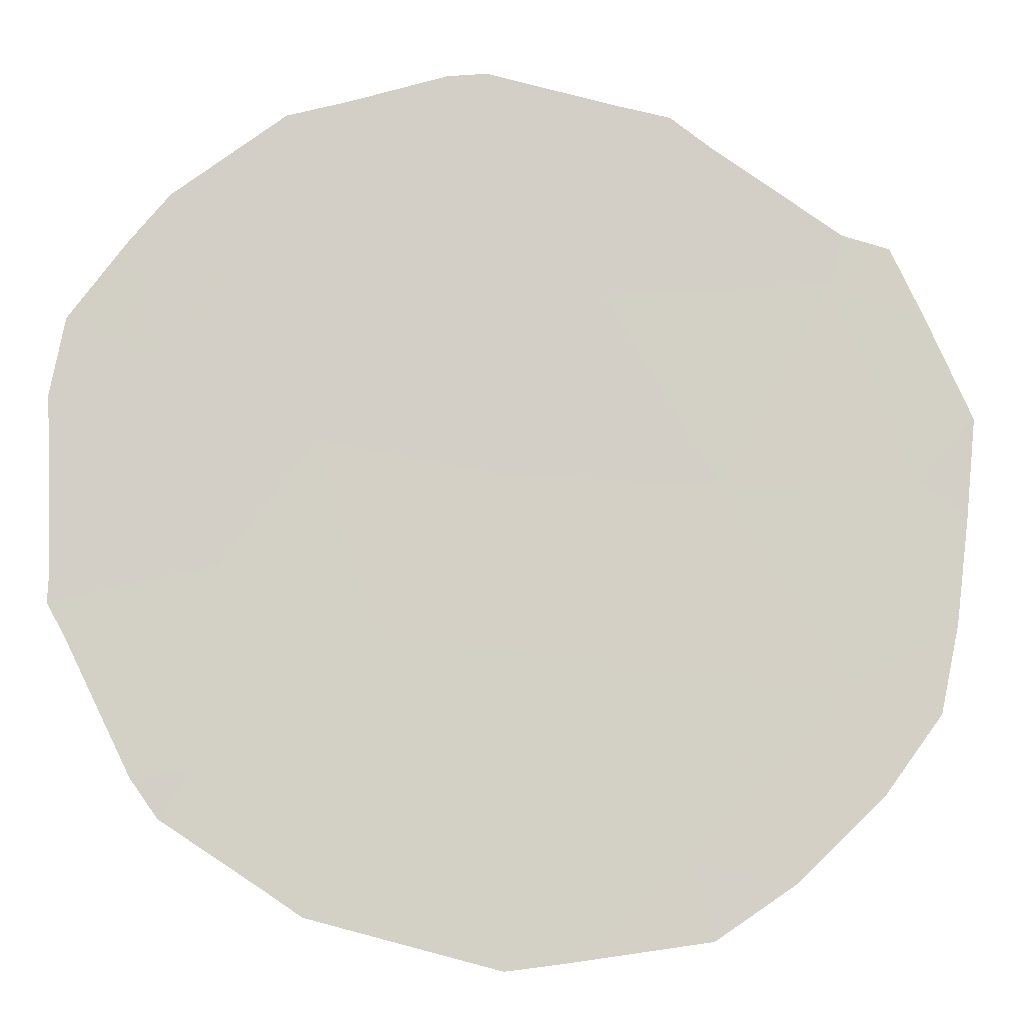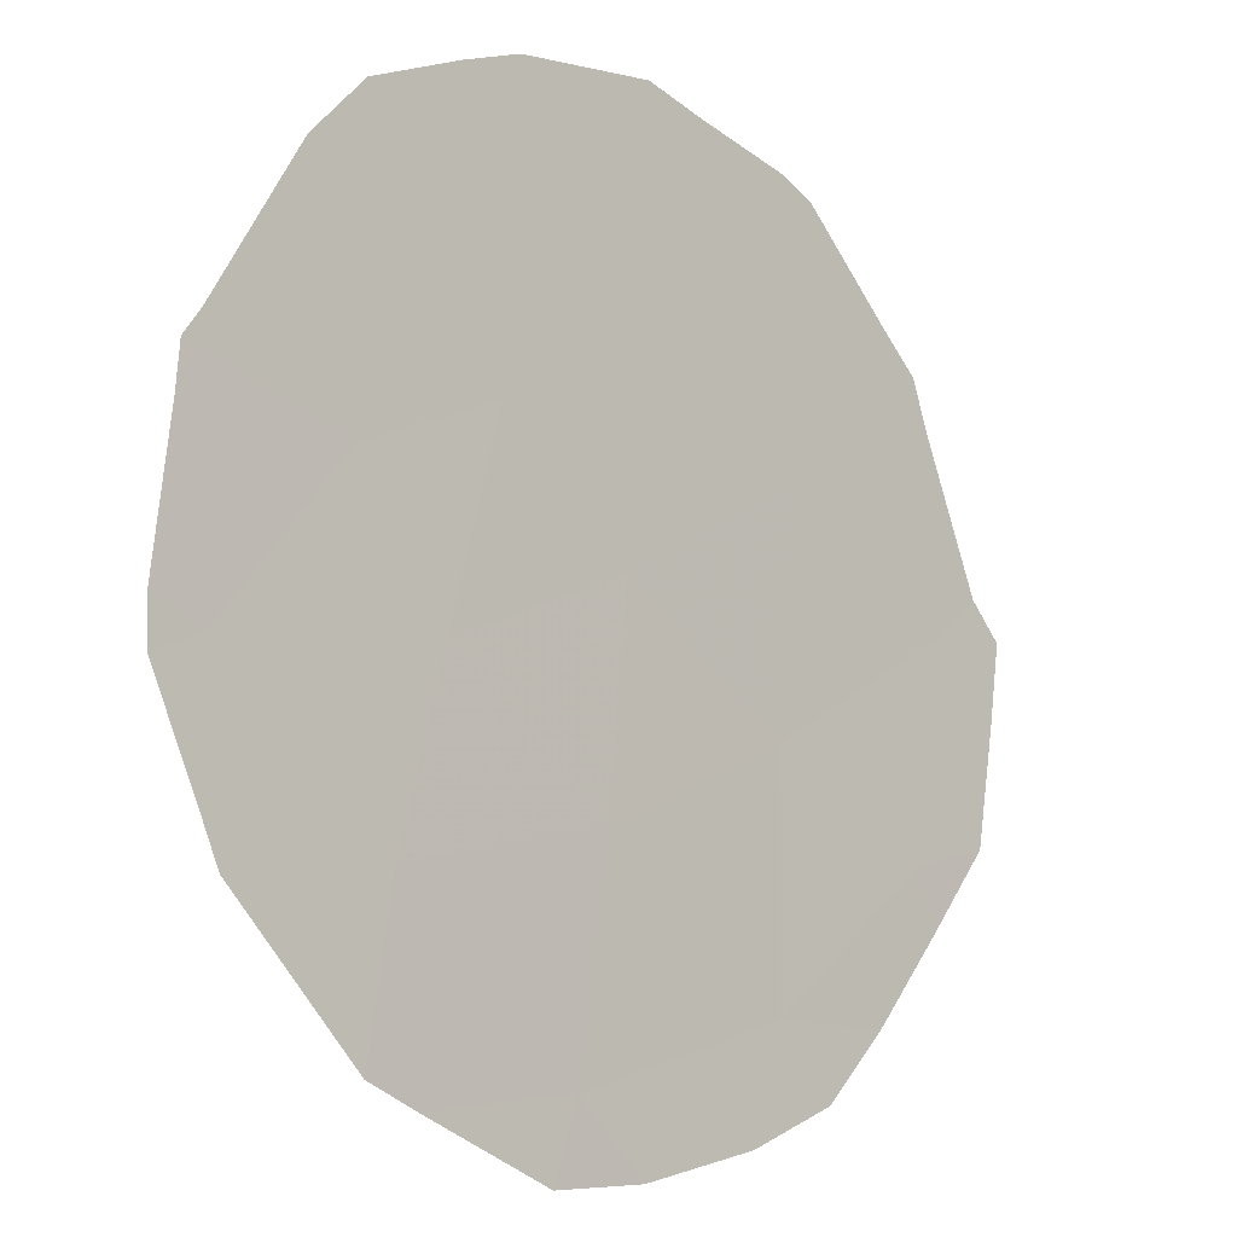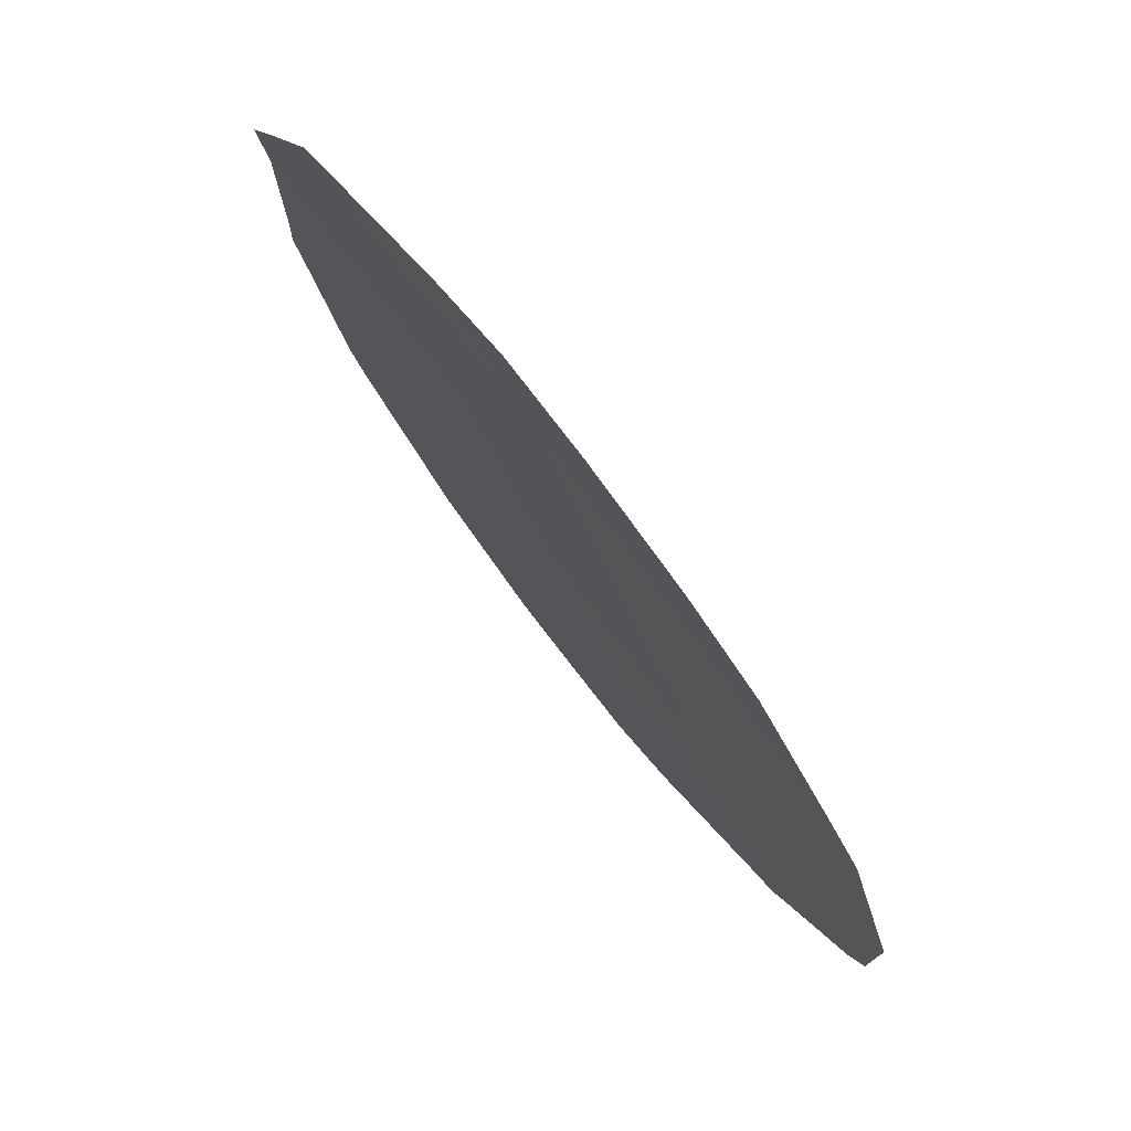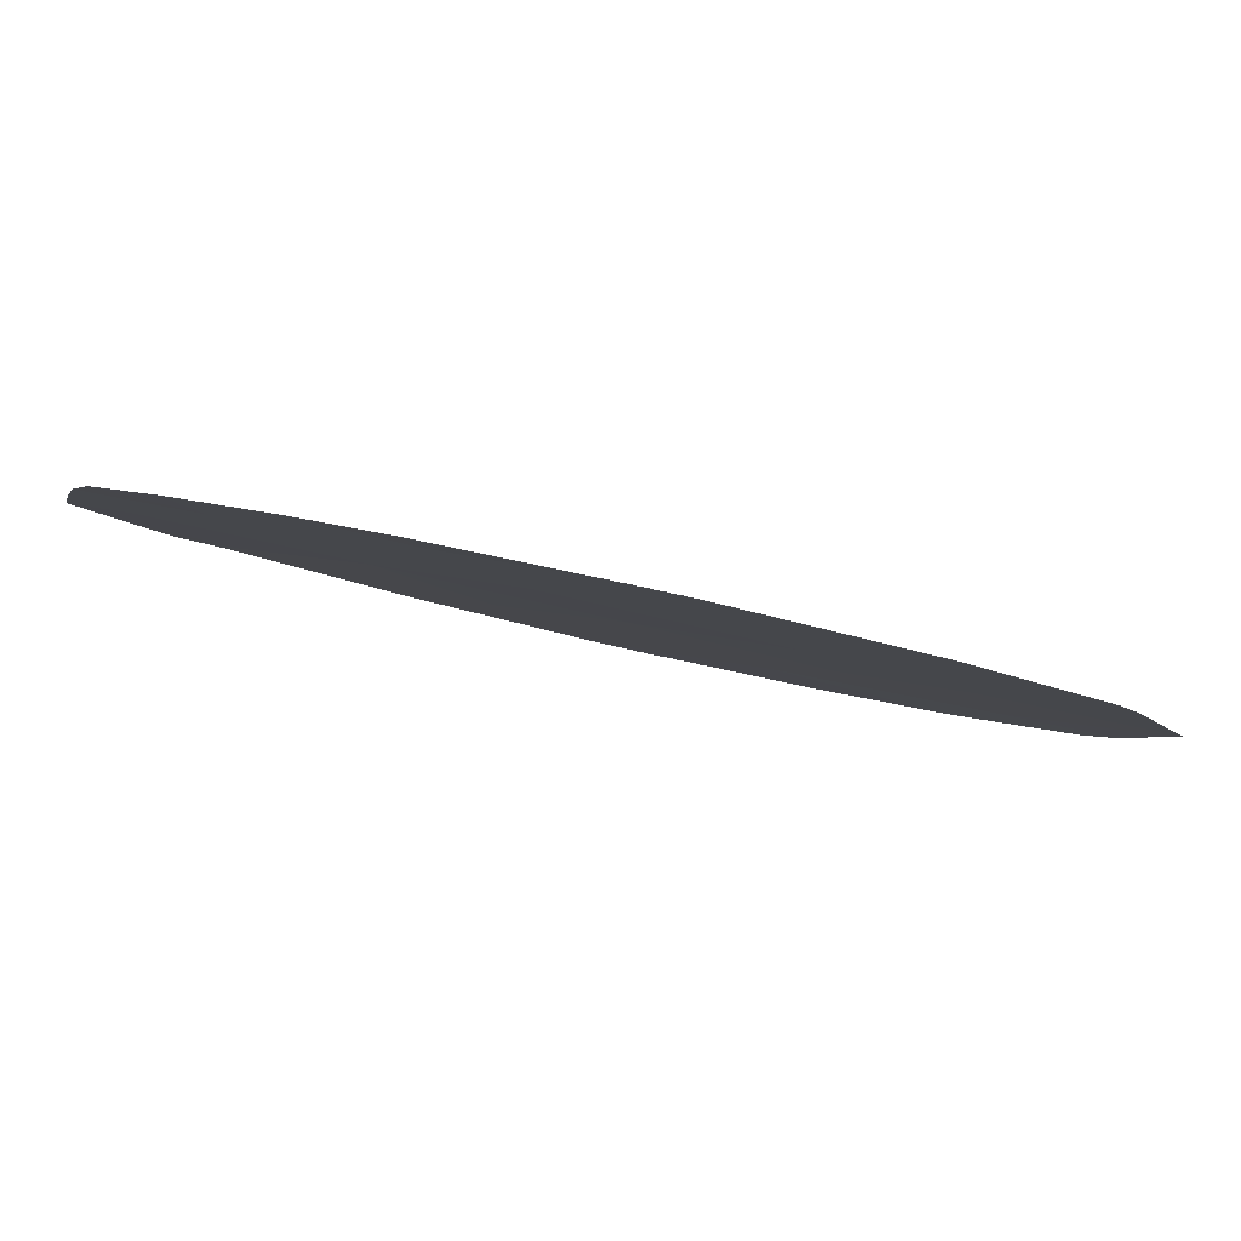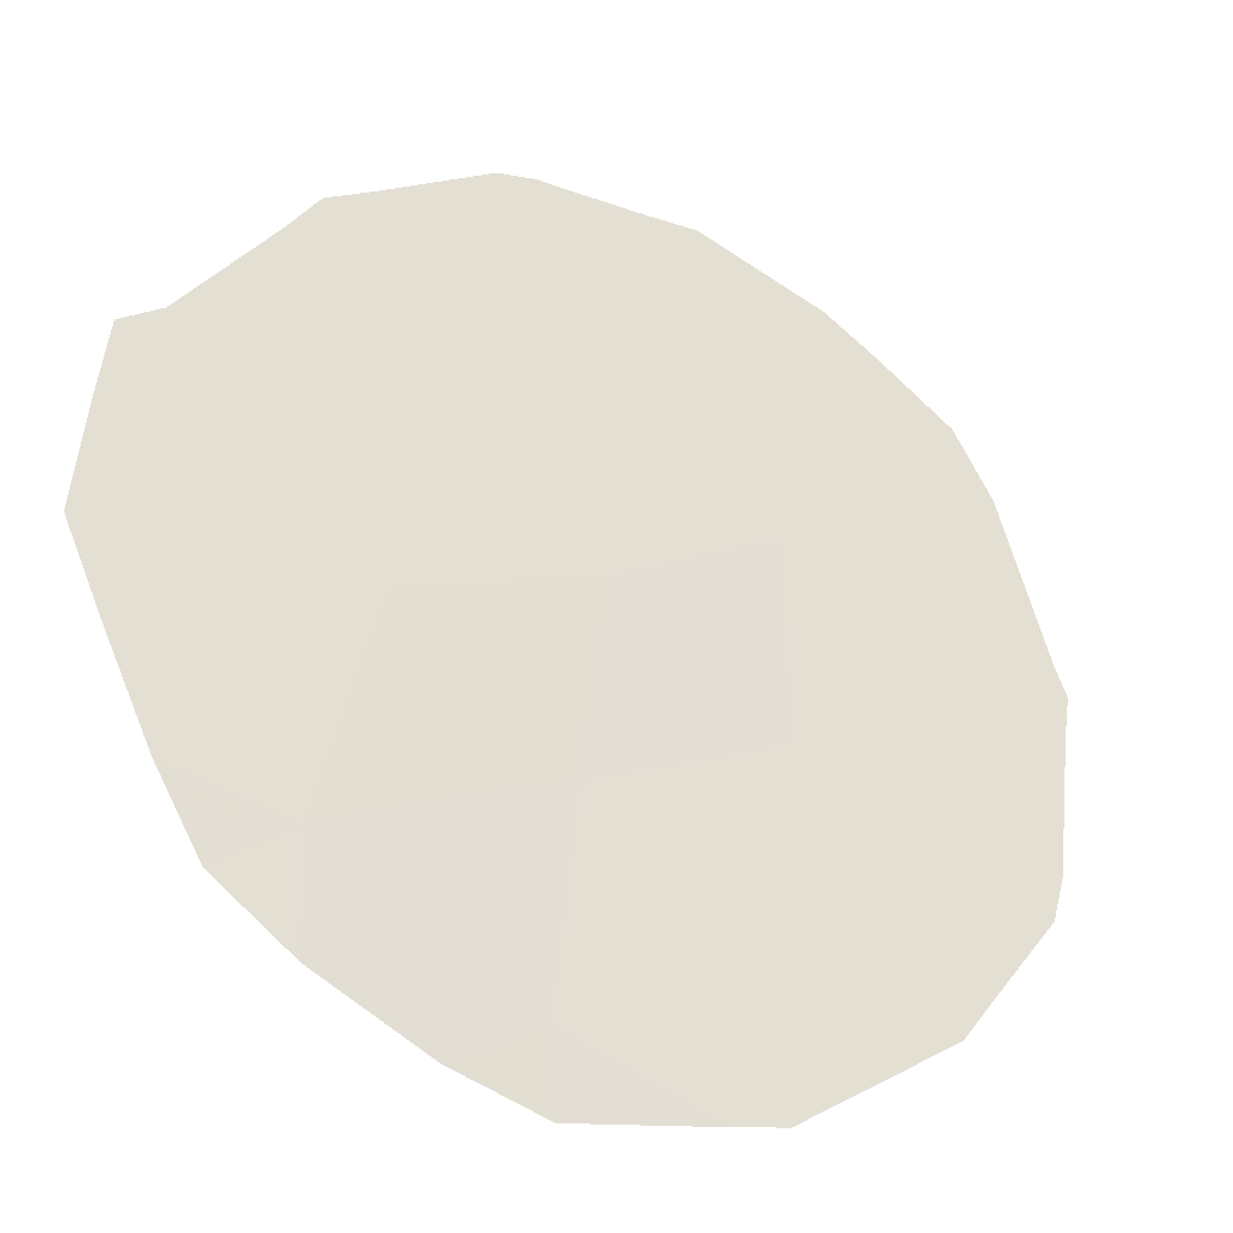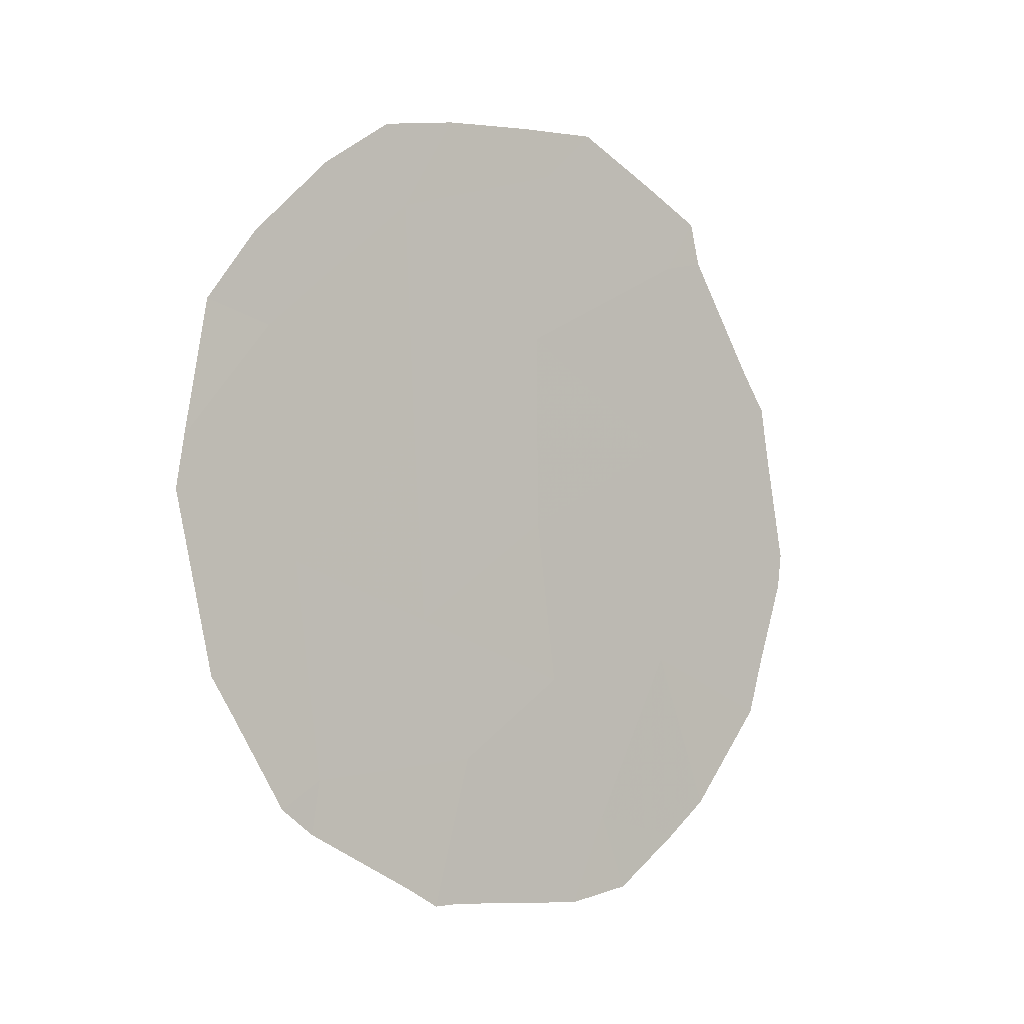
<metadata>
{"format":"obj","ext":"obj","renderer":"f3d","projection":"perspective","resolution":1024,"background":"white","views":[{"elev":-41.7,"azim":-94.1,"up":"+Y"},{"elev":-54.2,"azim":-142.9,"up":"+Y"},{"elev":-38.2,"azim":19.0,"up":"+Y"},{"elev":-59.1,"azim":75.4,"up":"+Y"},{"elev":5.1,"azim":54.8,"up":"+Y"},{"elev":-3.0,"azim":84.8,"up":"+Z"}]}
</metadata>
<code>
v 80.57 69 -32.13
v 80.38 69.29 -34.58
v 77.5 73.71 -30.96
v 78.06 72.82 -37.48
v 79.15 71.18 -36.73
v 78.53 72.13 -30.09
v 78.61 72.02 -34.1
v 78.62 72 -31.99
v 78.47 72.22 -35.88
v 79.62 70.46 -30.67
v 80.22 69.55 -36.88
v 77.55 73.6 -35.66
v 77.62 73.52 -33.16
v 76.6 75.03 -34.5
v 79.47 70.68 -35.2
v 79.55 70.56 -33.11
v 79.22 71.08 -38.31
v 78.29 72.46 -38.43
v 80.27 69.48 -37.44
v 80.47 69.17 -37.16
v 77.17 74.14 -37.39
v 77.44 73.74 -37.76
v 76.62 75.03 -32.58
v 76.78 74.79 -32.15
v 76.71 74.85 -36.32
v 76.61 75 -35.73
v 80.8 68.66 -36.17
v 80.93 68.45 -35.77
v 80.66 68.86 -31.16
v 80.19 69.59 -30.33
v 78.19 72.65 -29.53
v 78.71 71.85 -29.58
v 77.64 73.48 -30.03
v 79.29 70.98 -29.66
v 79.76 70.25 -29.8
v 80.96 68.39 -31.92
v 81.16 68.1 -33.88
v 76.56 75.11 -33.13
v 79.58 70.52 -38.11
v 79.39 70.82 -38.31
v 77.87 73.09 -38.31
v 77.23 74.13 -30.85
v 76.44 75.27 -34.78
v 76.42 75.31 -34.39
v 81.11 68.17 -33.34
v 77.29 74.04 -30.39
f 14 12 13
f 4 18 17
f 3 8 6
f 8 10 6
f 11 19 20
f 8 7 16
f 4 12 21
f 4 21 22
f 5 9 4
f 15 9 5
f 13 3 24
f 13 24 23
f 12 25 21
f 11 15 5
f 12 14 26
f 12 26 25
f 2 11 27
f 2 27 28
f 10 1 29
f 10 29 30
f 6 32 31
f 3 6 31
f 3 31 33
f 6 10 34
f 6 34 32
f 10 35 34
f 1 36 29
f 1 10 16
f 2 16 15
f 10 8 16
f 7 15 16
f 2 28 37
f 14 13 23
f 14 23 38
f 13 12 7
f 11 39 19
f 11 5 40
f 11 40 39
f 4 41 18
f 11 20 27
f 8 13 7
f 5 4 17
f 5 17 40
f 8 3 13
f 3 42 24
f 15 7 9
f 12 9 7
f 10 30 35
f 14 44 43
f 14 38 44
f 14 43 26
f 1 2 37
f 1 37 45
f 3 33 46
f 4 22 41
f 3 46 42
f 2 15 11
f 16 2 1
f 1 45 36
f 12 4 9

</code>
